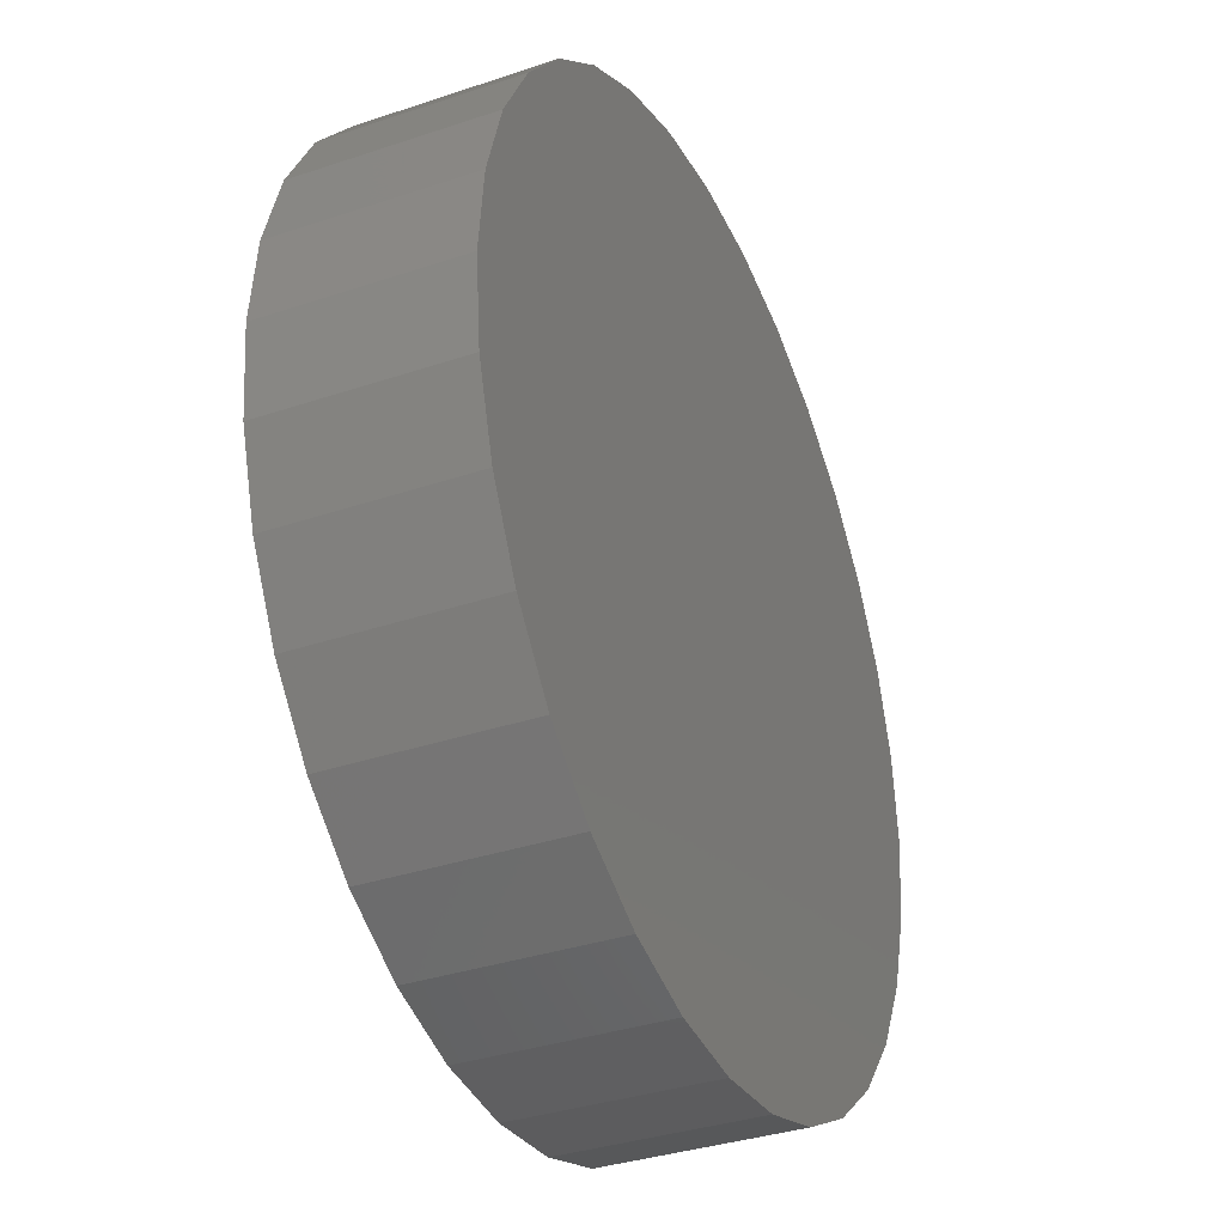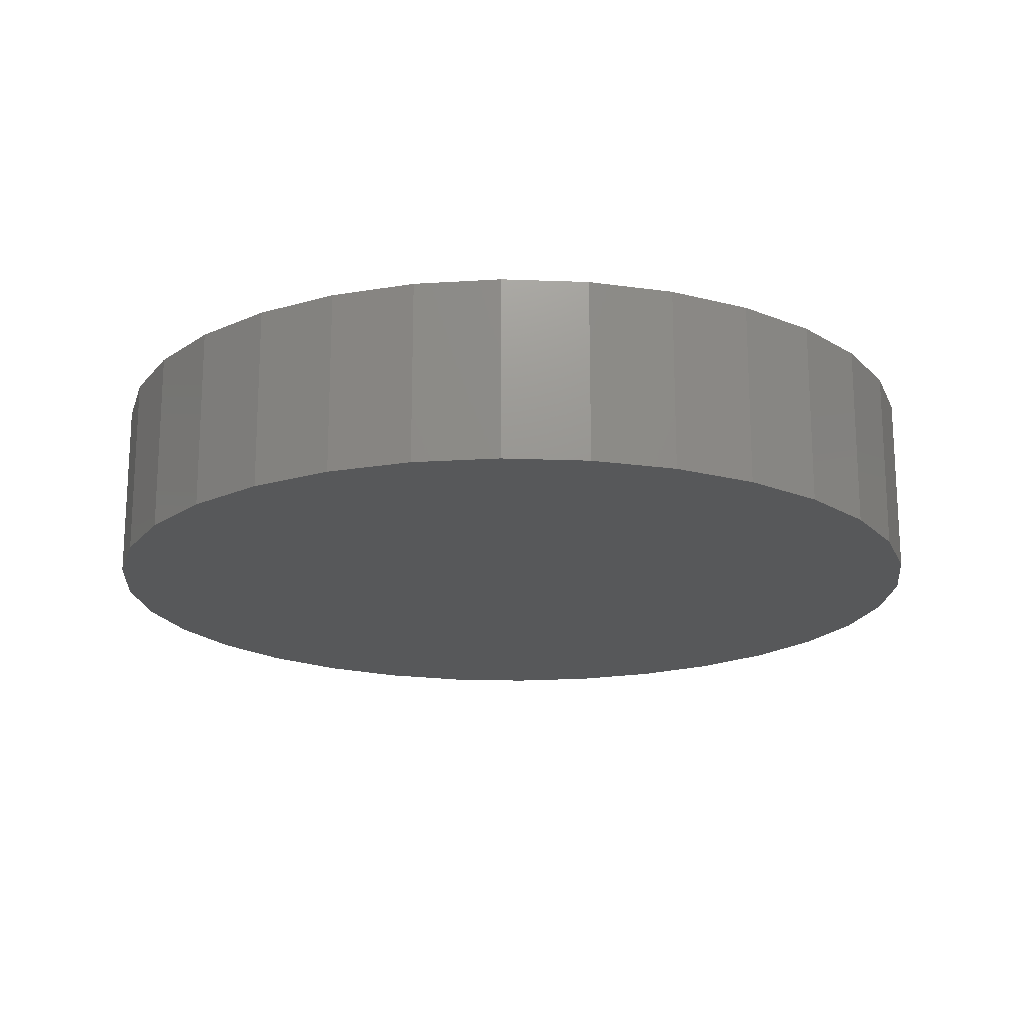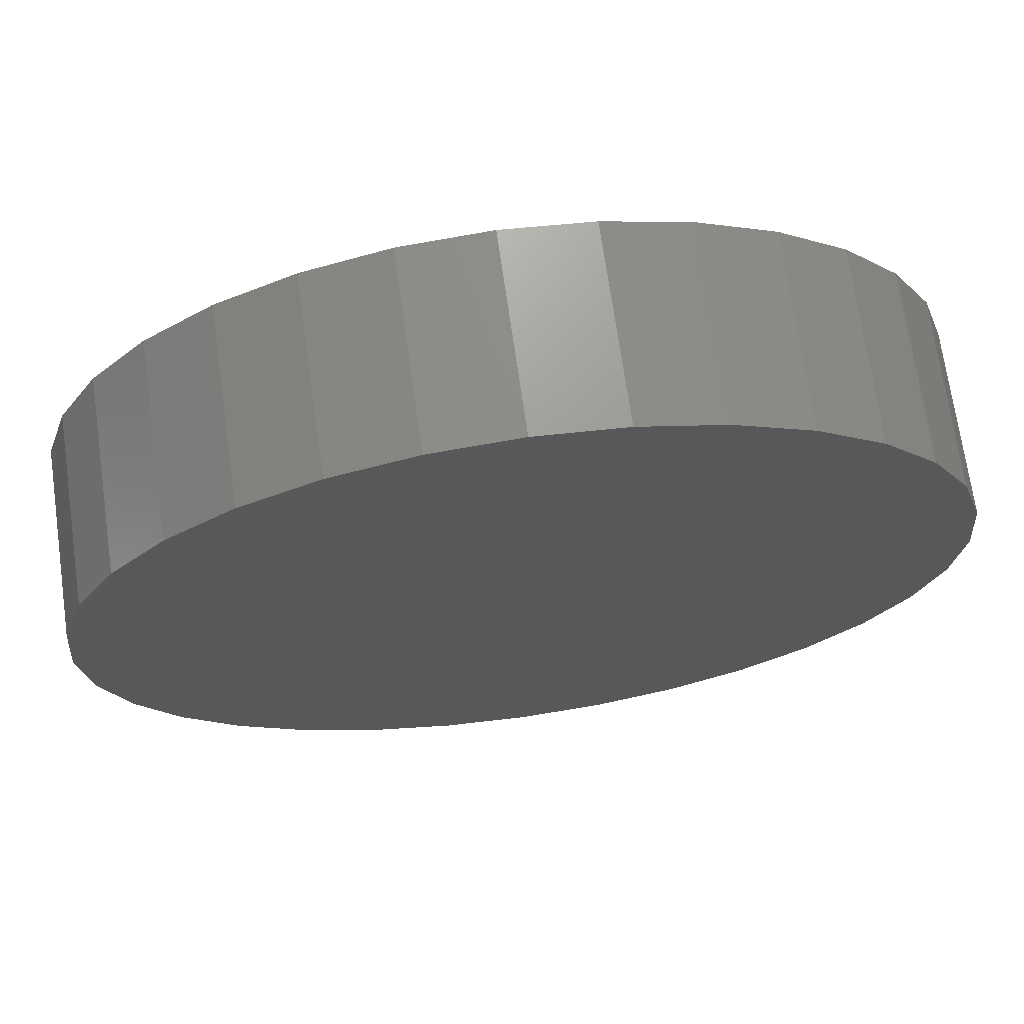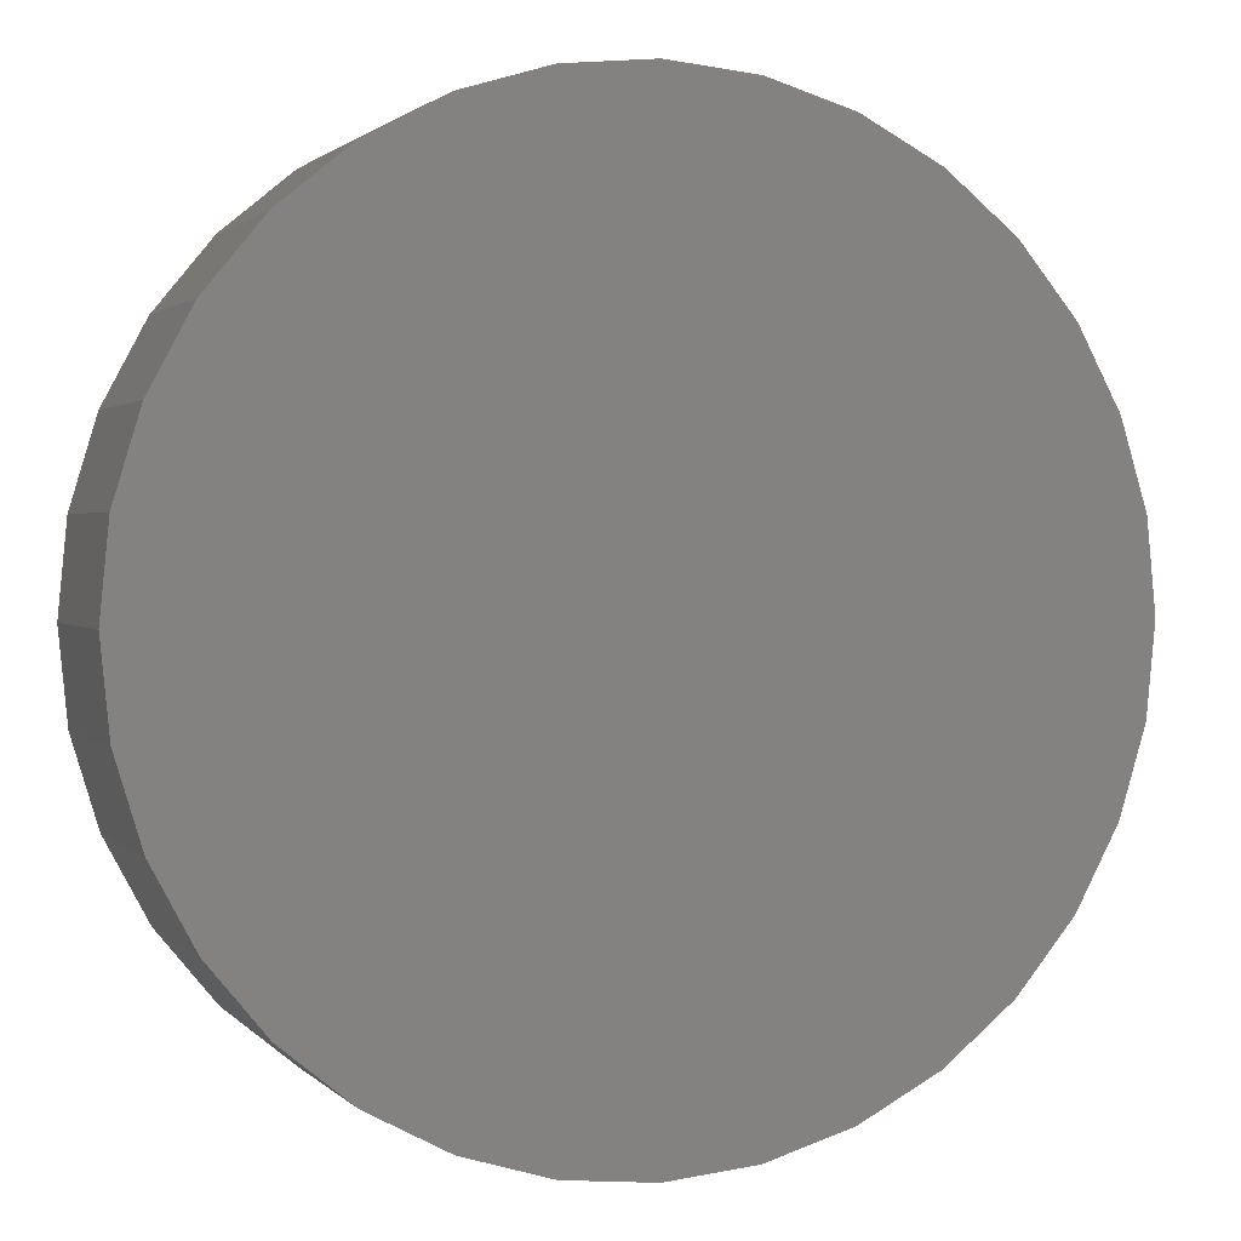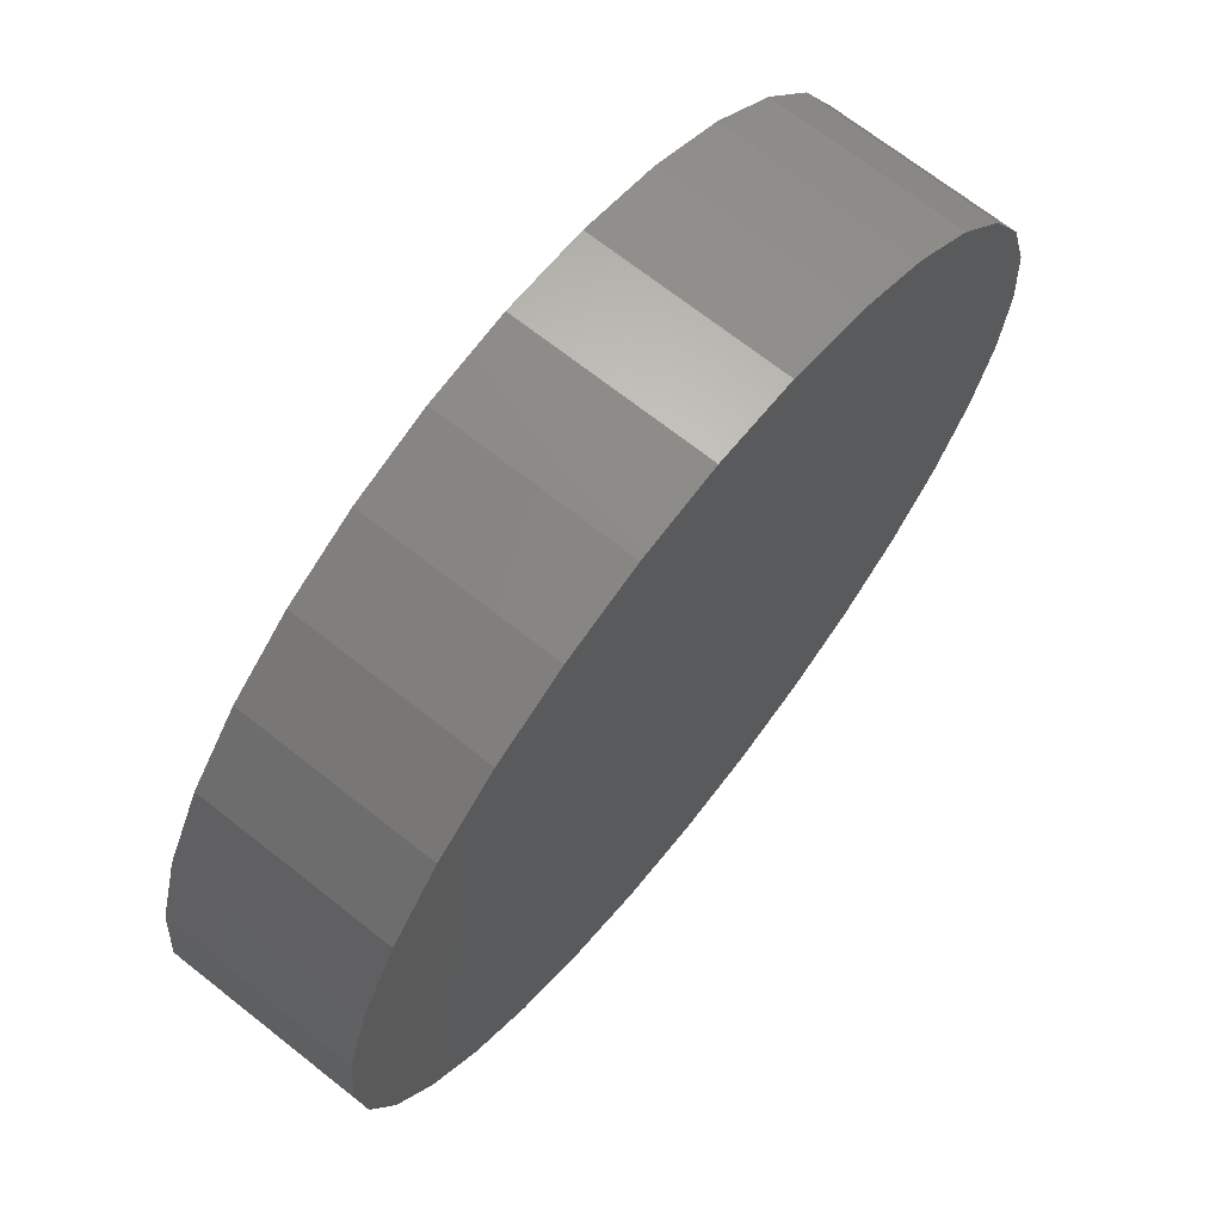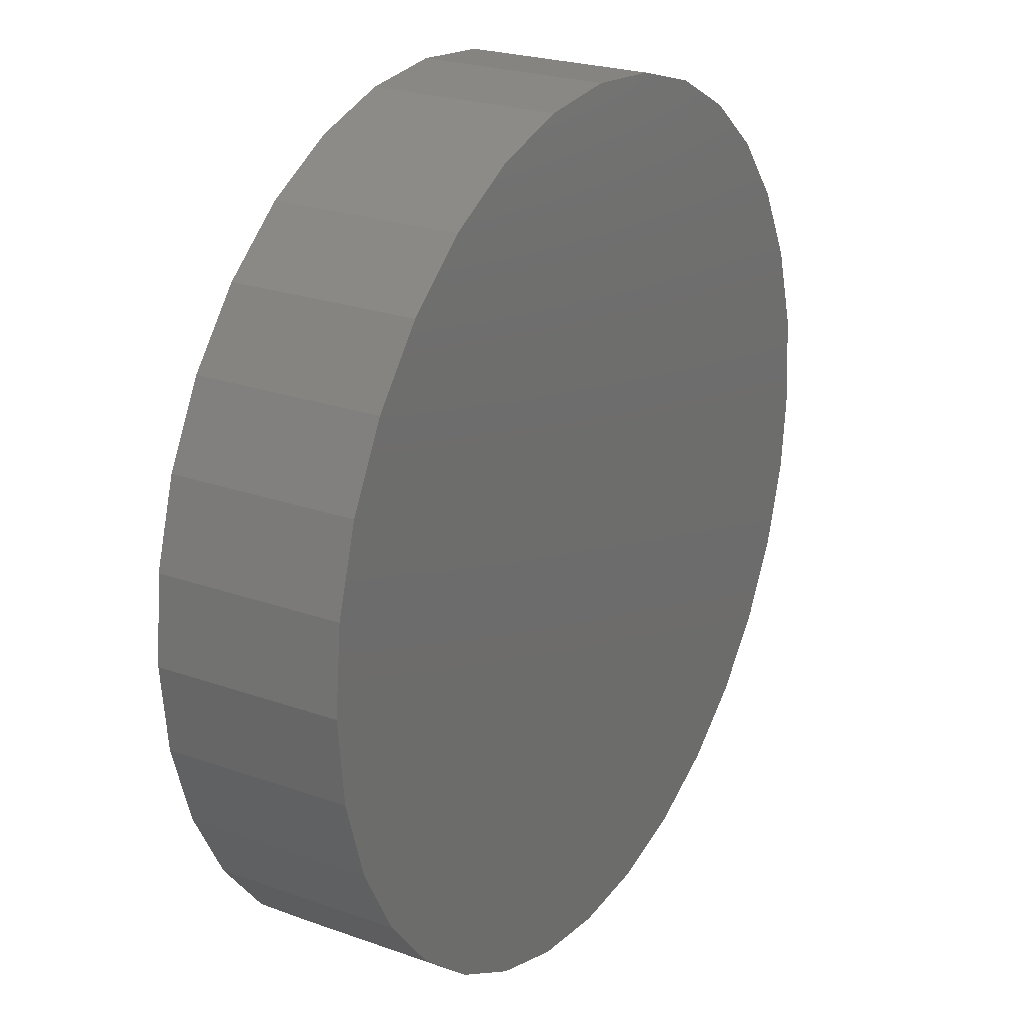
<metadata>
{"format":"stl","ext":"stl","renderer":"f3d","projection":"perspective","resolution":1024,"background":"white","views":[{"elev":-35.2,"azim":-65.9,"up":"+Y"},{"elev":-18.4,"azim":1.4,"up":"+Z"},{"elev":70.5,"azim":171.9,"up":"+Y"},{"elev":1.6,"azim":160.1,"up":"+Y"},{"elev":69.6,"azim":128.3,"up":"+Y"},{"elev":23.8,"azim":120.7,"up":"+Y"}]}
</metadata>
<code>
# stl→obj: 64 verts, 124 faces
v -0.2391 0.3047 0.1484
v -0.2391 0.3047 0.25
v -0.2344 0.3516 0.1484
v -0.2344 0.3516 0.25
v -0.2207 0.3968 0.1484
v -0.2207 0.3968 0.25
v -0.1985 0.4384 0.1484
v -0.1985 0.4384 0.25
v -0.1686 0.4748 0.1484
v -0.1686 0.4748 0.25
v -0.1321 0.5048 0.1484
v -0.1321 0.5048 0.25
v -0.09052 0.527 0.1484
v -0.09052 0.527 0.25
v -0.04538 0.5407 0.1484
v -0.04538 0.5407 0.25
v 0.001563 0.5453 0.1484
v 0.001563 0.5453 0.25
v 0.04851 0.5407 0.1484
v 0.04851 0.5407 0.25
v 0.09365 0.527 0.1484
v 0.09365 0.527 0.25
v 0.1352 0.5048 0.1484
v 0.1352 0.5048 0.25
v 0.1717 0.4748 0.1484
v 0.1717 0.4748 0.25
v 0.2016 0.4384 0.1484
v 0.2016 0.4384 0.25
v 0.2239 0.3968 0.1484
v 0.2239 0.3968 0.25
v 0.2376 0.3516 0.1484
v 0.2376 0.3516 0.25
v 0.2422 0.3047 0.1484
v 0.2422 0.3047 0.25
v 0.2376 0.2577 0.1484
v 0.2376 0.2577 0.25
v 0.2239 0.2126 0.1484
v 0.2239 0.2126 0.25
v 0.2016 0.171 0.1484
v 0.2016 0.171 0.25
v 0.1717 0.1345 0.1484
v 0.1717 0.1345 0.25
v 0.1352 0.1046 0.1484
v 0.1352 0.1046 0.25
v 0.09365 0.08238 0.1484
v 0.09365 0.08238 0.25
v 0.04851 0.06869 0.1484
v 0.04851 0.06869 0.25
v 0.001563 0.06406 0.1484
v 0.001563 0.06406 0.25
v -0.04538 0.06869 0.1484
v -0.04538 0.06869 0.25
v -0.09052 0.08238 0.1484
v -0.09052 0.08238 0.25
v -0.1321 0.1046 0.1484
v -0.1321 0.1046 0.25
v -0.1686 0.1345 0.1484
v -0.1686 0.1345 0.25
v -0.1985 0.171 0.1484
v -0.1985 0.171 0.25
v -0.2207 0.2126 0.1484
v -0.2207 0.2126 0.25
v -0.2344 0.2577 0.1484
v -0.2344 0.2577 0.25
f 1 2 3
f 3 2 4
f 3 4 5
f 5 4 6
f 5 6 7
f 7 6 8
f 7 8 9
f 9 8 10
f 9 10 11
f 11 10 12
f 11 12 13
f 13 12 14
f 13 14 15
f 15 14 16
f 15 16 17
f 17 16 18
f 17 18 19
f 19 18 20
f 19 20 21
f 21 20 22
f 21 22 23
f 23 22 24
f 23 24 25
f 25 24 26
f 25 26 27
f 27 26 28
f 27 28 29
f 29 28 30
f 29 30 31
f 31 30 32
f 31 32 33
f 33 32 34
f 33 34 35
f 35 34 36
f 35 36 37
f 37 36 38
f 37 38 39
f 39 38 40
f 39 40 41
f 41 40 42
f 41 42 43
f 43 42 44
f 43 44 45
f 45 44 46
f 45 46 47
f 47 46 48
f 47 48 49
f 49 48 50
f 49 50 51
f 51 50 52
f 51 52 53
f 53 52 54
f 53 54 55
f 55 54 56
f 55 56 57
f 57 56 58
f 57 58 59
f 59 58 60
f 59 60 61
f 61 60 62
f 61 62 63
f 63 62 64
f 63 64 1
f 1 64 2
f 17 19 15
f 13 15 19
f 21 13 19
f 47 51 45
f 49 51 47
f 51 53 45
f 45 53 55
f 45 55 43
f 43 55 57
f 43 57 41
f 41 57 59
f 41 59 39
f 39 59 61
f 39 61 37
f 37 61 63
f 37 63 35
f 35 63 1
f 35 1 33
f 33 1 3
f 33 3 31
f 31 3 5
f 31 5 29
f 29 5 7
f 29 7 27
f 27 7 9
f 27 9 25
f 25 9 11
f 25 11 23
f 23 11 13
f 23 13 21
f 16 20 18
f 20 16 14
f 20 14 22
f 46 52 48
f 48 52 50
f 22 14 24
f 24 14 12
f 24 12 26
f 26 12 10
f 26 10 28
f 28 10 8
f 28 8 30
f 30 8 6
f 30 6 32
f 32 6 4
f 32 4 34
f 34 4 2
f 34 2 36
f 36 2 64
f 36 64 38
f 38 64 62
f 38 62 40
f 40 62 60
f 40 60 42
f 42 60 58
f 42 58 44
f 44 58 56
f 44 56 46
f 46 56 54
f 46 54 52

</code>
